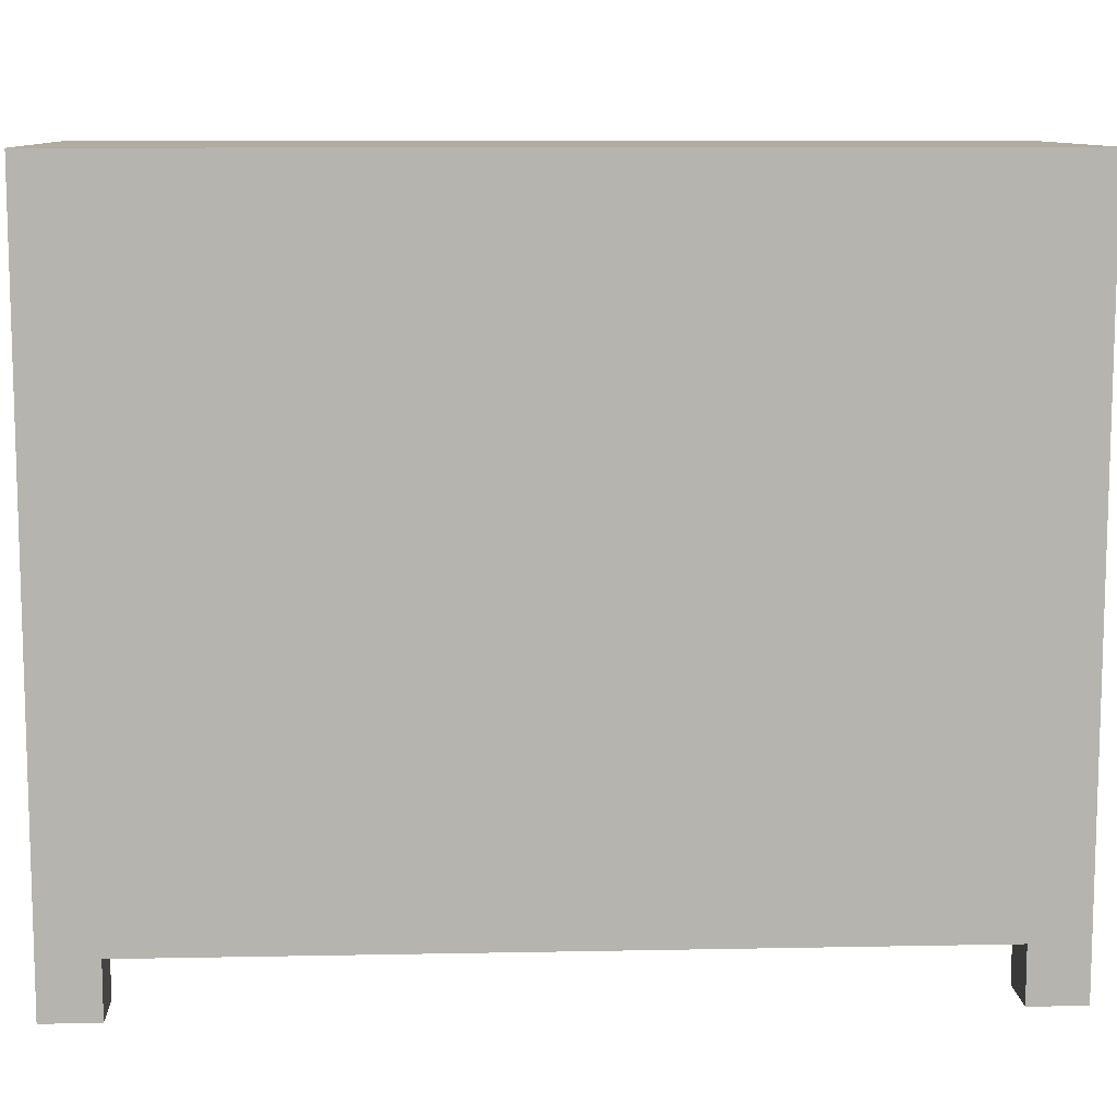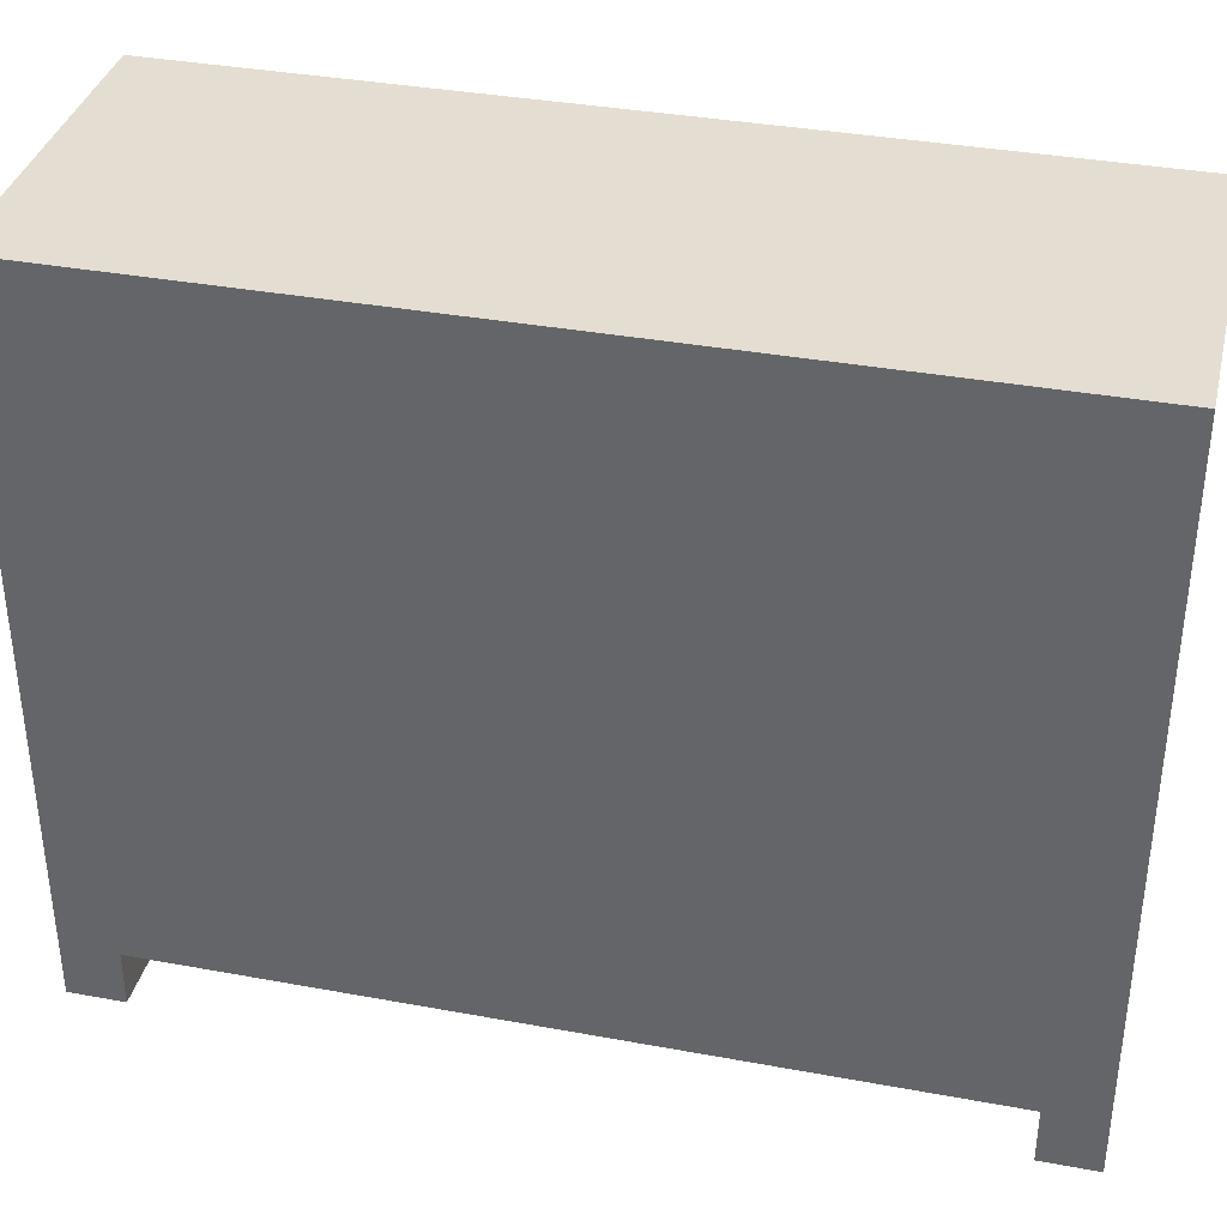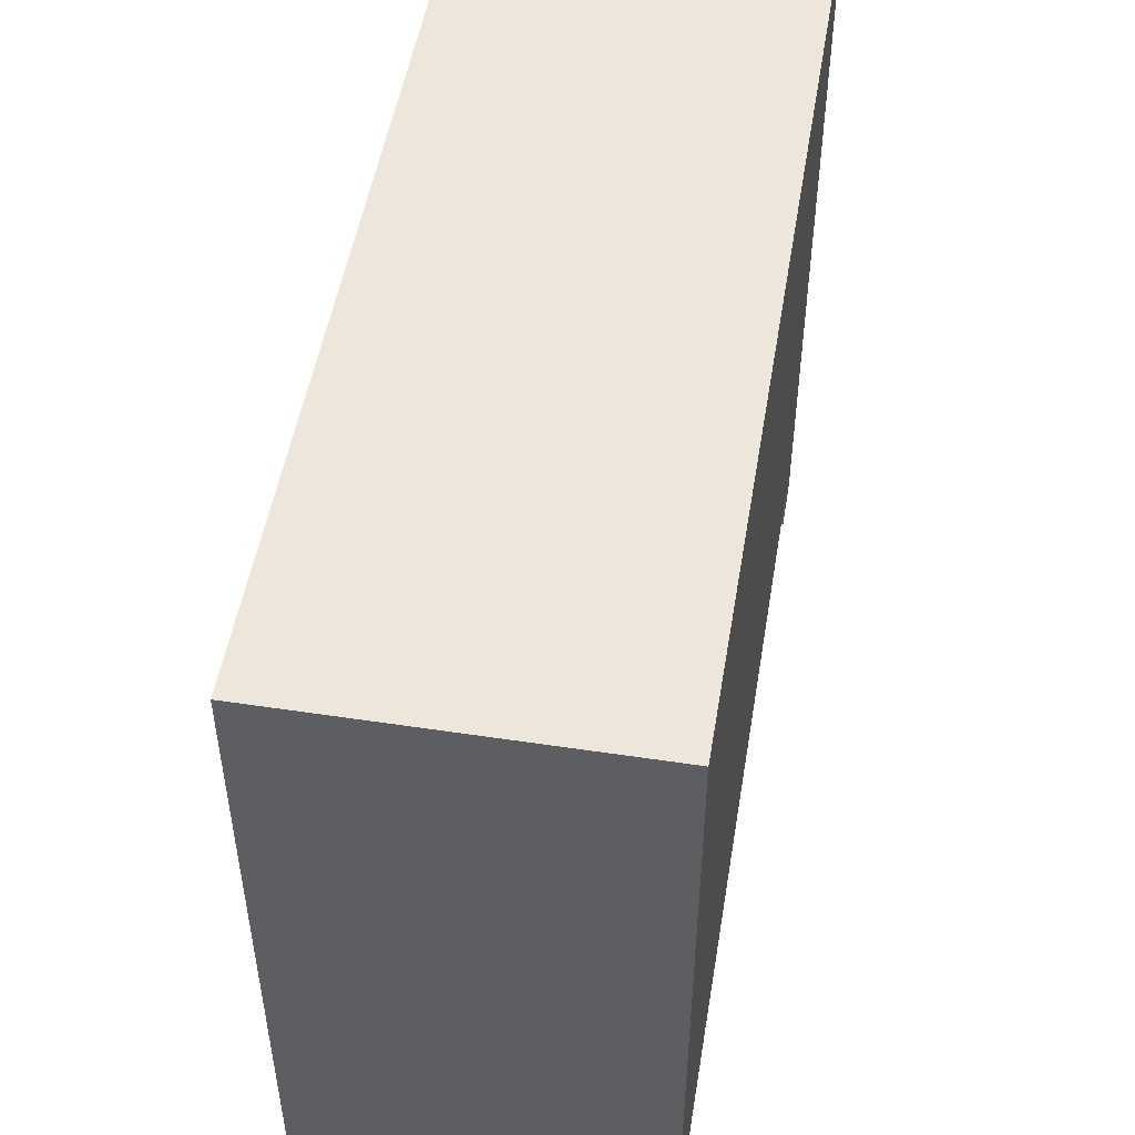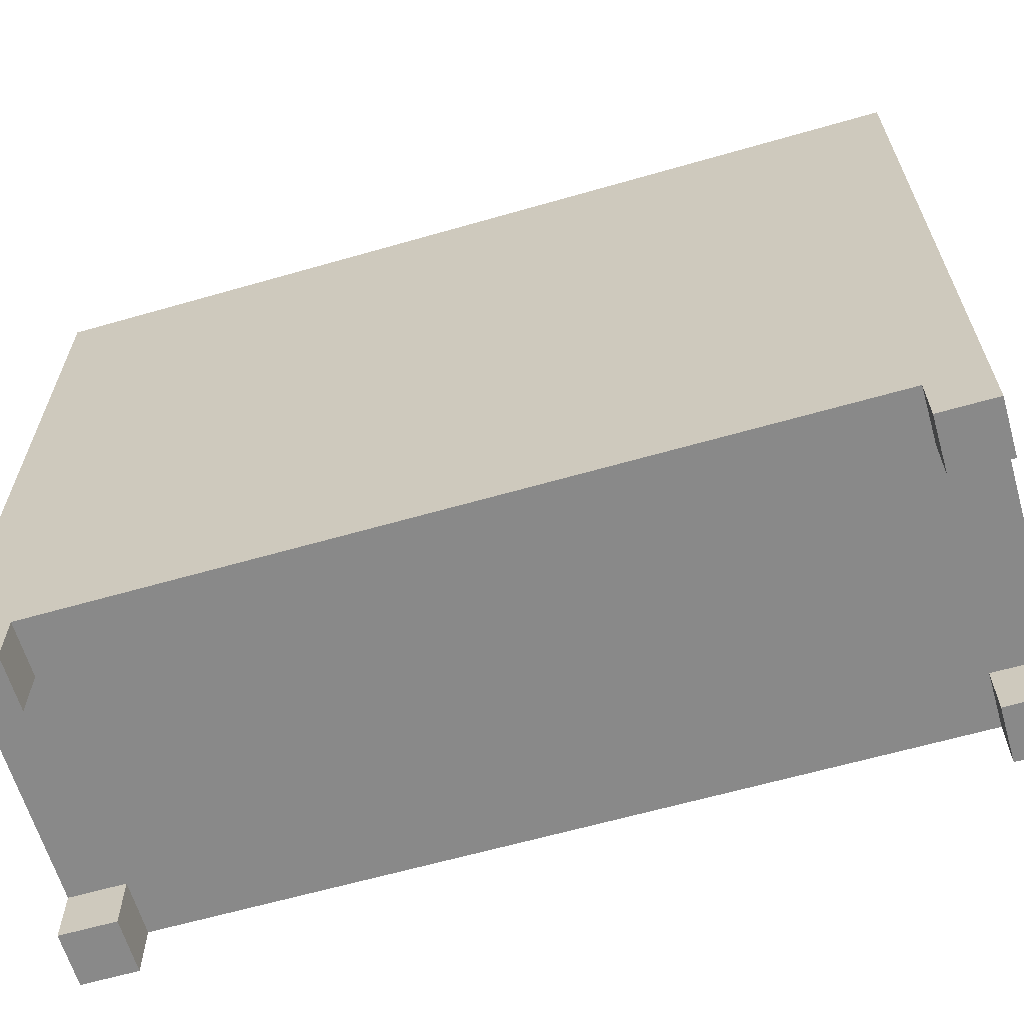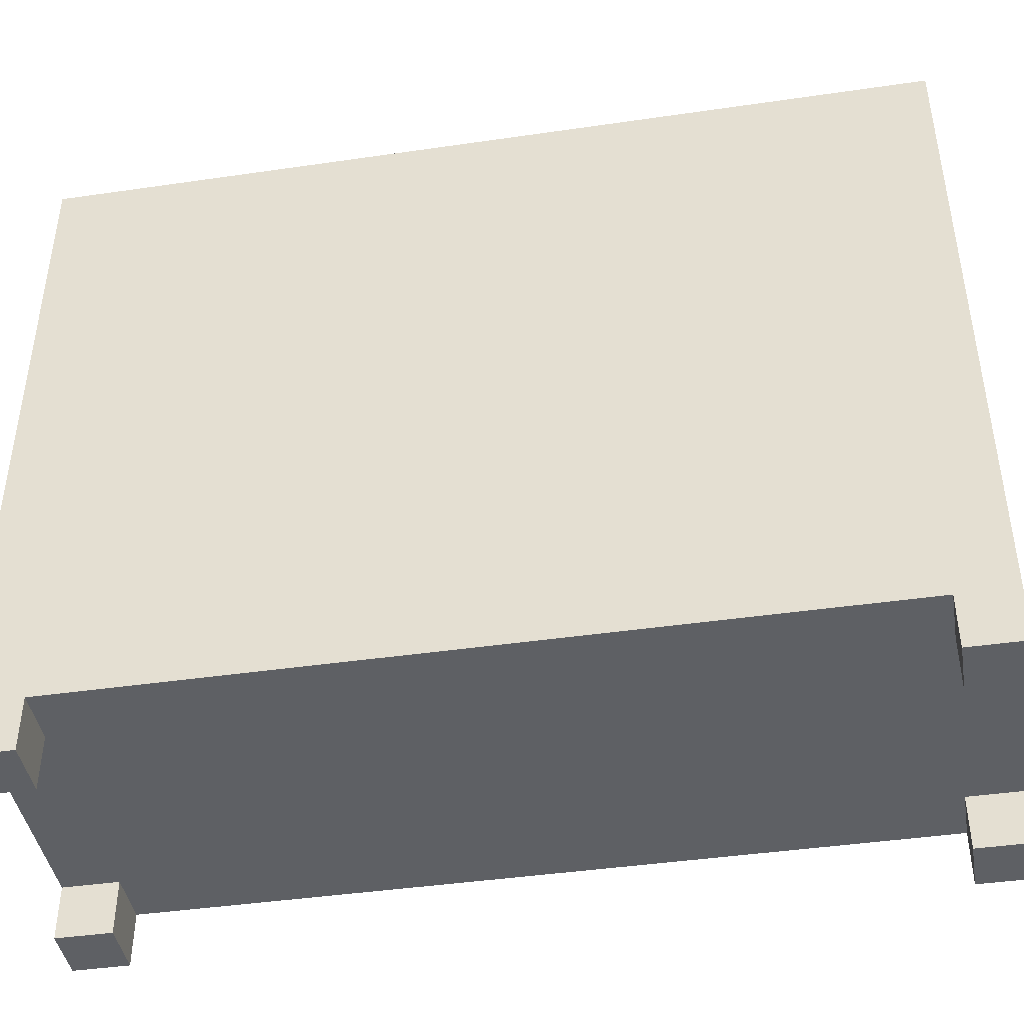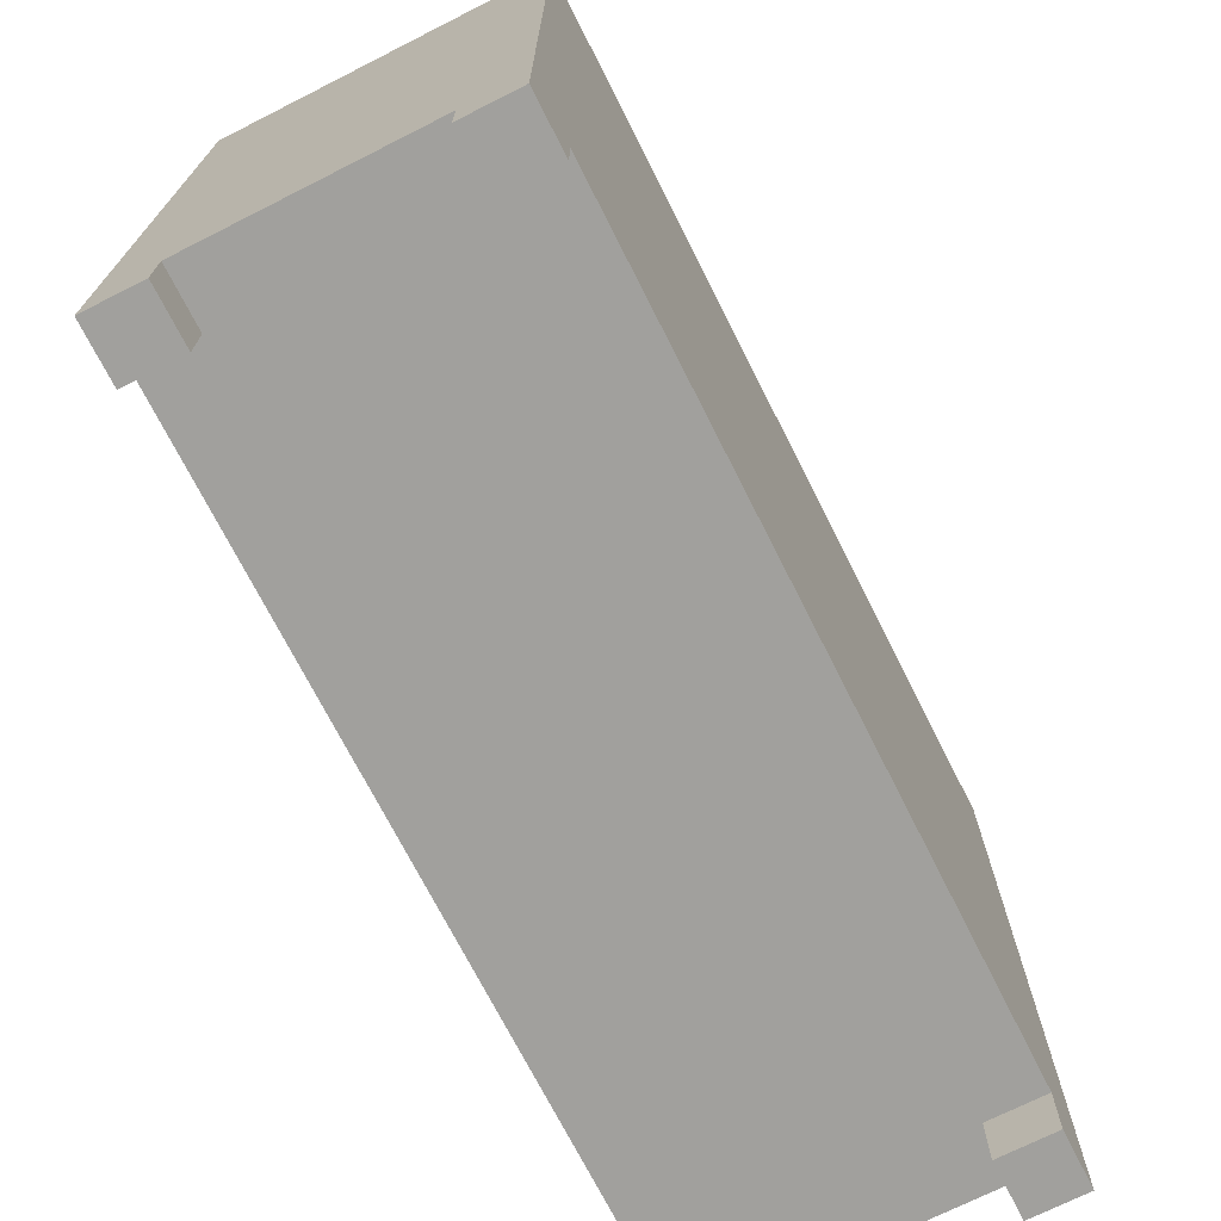
<metadata>
{"format":"obj","ext":"obj","renderer":"f3d","projection":"perspective","resolution":1024,"background":"white","views":[{"elev":10.0,"azim":87.1,"up":"+Y"},{"elev":36.3,"azim":103.5,"up":"+Y"},{"elev":50.5,"azim":-170.6,"up":"+Y"},{"elev":-63.1,"azim":-73.8,"up":"+Y"},{"elev":-43.0,"azim":99.8,"up":"+Y"},{"elev":-71.7,"azim":26.8,"up":"+Y"}]}
</metadata>
<code>
o qubo
v -33.2 0.1 -9.1
v -33.2 0.1 -9.2
v -33.2 0.1 -10.6
v -33.2 0.1 -10.7
v -33.2 0.2 -9.1
v -33.2 0.2 -9.2
v -33.2 0.2 -10.6
v -33.2 0.2 -10.7
v -33.2 1.4 -9.1
v -33.2 1.4 -10.7
v -32.7 0.1 -9.1
v -32.7 0.1 -9.2
v -32.7 0.1 -10.6
v -32.7 0.1 -10.7
v -32.7 0.2 -9.1
v -32.7 0.2 -9.2
v -32.7 0.2 -10.6
v -32.7 0.2 -10.7
v -33.1 0.1 -9.1
v -33.1 0.1 -9.2
v -33.1 0.1 -10.6
v -33.1 0.1 -10.7
v -33.1 0.2 -9.1
v -33.1 0.2 -9.2
v -33.1 0.2 -10.6
v -33.1 0.2 -10.7
v -32.6 0.1 -9.1
v -32.6 0.1 -9.2
v -32.6 0.1 -10.6
v -32.6 0.1 -10.7
v -32.6 0.2 -9.1
v -32.6 0.2 -9.2
v -32.6 0.2 -10.6
v -32.6 0.2 -10.7
v -32.6 1.4 -9.1
v -32.6 1.4 -10.7
v -33.2 0.1 -9.1
v -33.2 0.2 -9.1
v -33.2 1.4 -9.1
v -33.1 0.1 -9.1
v -33.1 0.2 -9.1
v -33.1 1.3 -9.1
v -32.7 0.1 -9.1
v -32.7 0.2 -9.1
v -32.7 1.3 -9.1
v -32.6 0.1 -9.1
v -32.6 0.2 -9.1
v -32.6 1.4 -9.1
v -33.2 0.1 -10.6
v -33.2 0.2 -10.6
v -33.1 0.1 -10.6
v -33.1 0.2 -10.6
v -32.7 0.1 -10.6
v -32.7 0.2 -10.6
v -32.6 0.1 -10.6
v -32.6 0.2 -10.6
v -33.2 0.1 -9.2
v -33.2 0.2 -9.2
v -33.1 0.1 -9.2
v -33.1 0.2 -9.2
v -32.7 0.1 -9.2
v -32.7 0.2 -9.2
v -32.6 0.1 -9.2
v -32.6 0.2 -9.2
v -33.2 0.1 -10.7
v -33.2 0.2 -10.7
v -33.2 1.4 -10.7
v -33.1 0.1 -10.7
v -33.1 0.2 -10.7
v -32.7 0.1 -10.7
v -32.7 0.2 -10.7
v -32.6 0.1 -10.7
v -32.6 0.2 -10.7
v -32.6 1.4 -10.7
v -33.2 0.1 -9.1
v -33.1 0.1 -9.1
v -32.7 0.1 -9.1
v -32.6 0.1 -9.1
v -33.2 0.1 -9.2
v -33.1 0.1 -9.2
v -32.7 0.1 -9.2
v -32.6 0.1 -9.2
v -33.2 0.1 -10.6
v -33.1 0.1 -10.6
v -32.7 0.1 -10.6
v -32.6 0.1 -10.6
v -33.2 0.1 -10.7
v -33.1 0.1 -10.7
v -32.7 0.1 -10.7
v -32.6 0.1 -10.7
v -33.1 0.2 -9.1
v -32.7 0.2 -9.1
v -33.2 0.2 -9.2
v -33.1 0.2 -9.2
v -32.7 0.2 -9.2
v -32.6 0.2 -9.2
v -33.2 0.2 -10.6
v -33.1 0.2 -10.6
v -32.7 0.2 -10.6
v -32.6 0.2 -10.6
v -33.1 0.2 -10.7
v -32.7 0.2 -10.7
v -33.2 1.4 -9.1
v -32.6 1.4 -9.1
v -33.2 1.4 -10.7
v -32.6 1.4 -10.7
f 5 2 1
f 6 2 5
f 7 4 3
f 8 4 7
f 9 6 5
f 9 7 6
f 9 8 7
f 10 8 9
f 15 12 11
f 16 12 15
f 17 14 13
f 18 14 17
f 19 20 23
f 23 20 24
f 21 22 25
f 25 22 26
f 27 28 31
f 31 28 32
f 29 30 33
f 33 30 34
f 31 32 35
f 32 33 35
f 33 34 35
f 35 34 36
f 40 38 37
f 41 39 38
f 41 38 40
f 42 39 41
f 44 42 41
f 45 39 42
f 45 42 44
f 46 44 43
f 47 45 44
f 47 44 46
f 48 39 45
f 48 45 47
f 51 50 49
f 52 50 51
f 55 54 53
f 56 54 55
f 57 58 59
f 59 58 60
f 61 62 63
f 63 62 64
f 65 66 68
f 66 67 69
f 68 66 69
f 69 67 71
f 70 71 72
f 71 67 73
f 72 71 73
f 73 67 74
f 79 76 75
f 80 76 79
f 81 78 77
f 82 78 81
f 87 84 83
f 88 84 87
f 89 86 85
f 90 86 89
f 94 92 91
f 95 92 94
f 97 94 93
f 98 95 94
f 98 94 97
f 99 96 95
f 99 95 98
f 100 96 99
f 101 99 98
f 102 99 101
f 103 104 105
f 105 104 106

</code>
